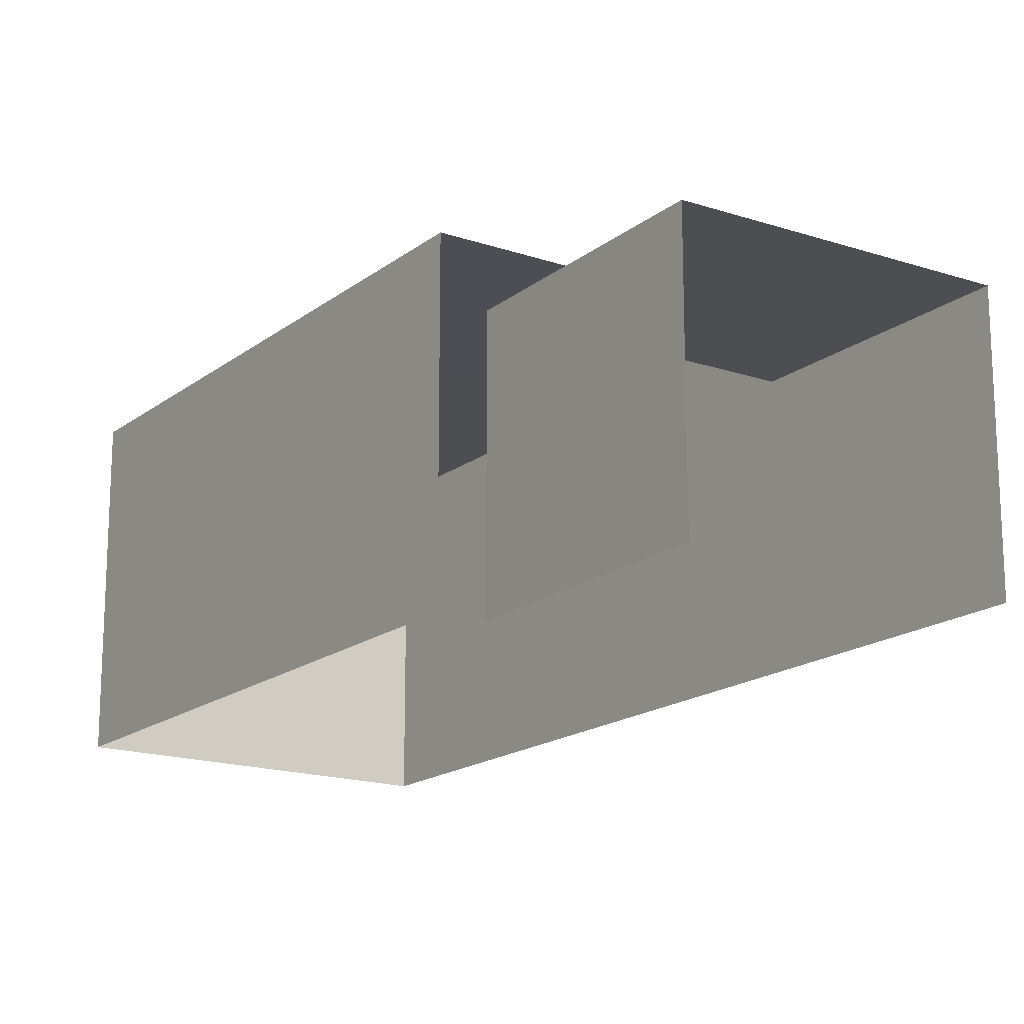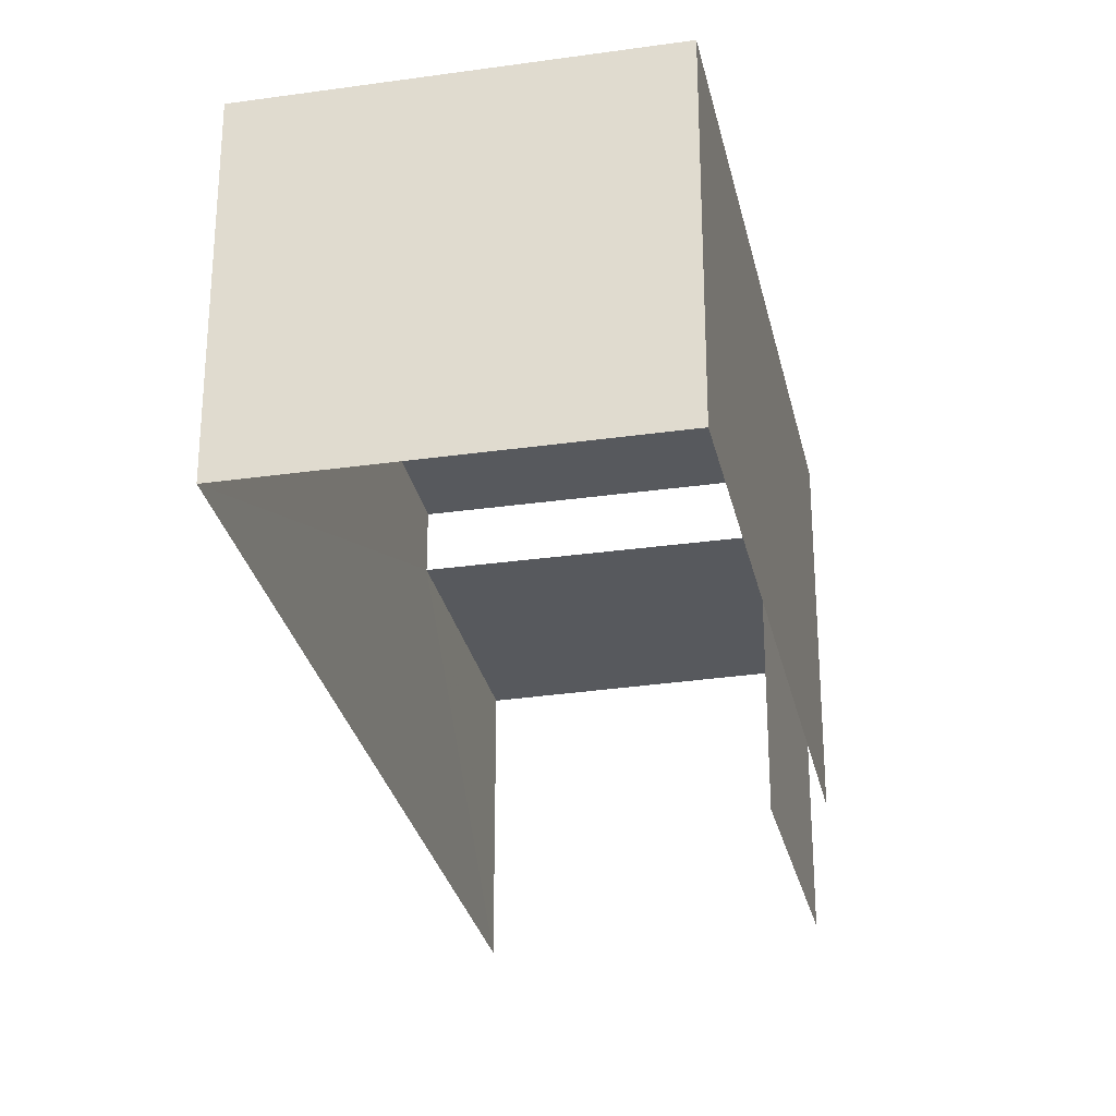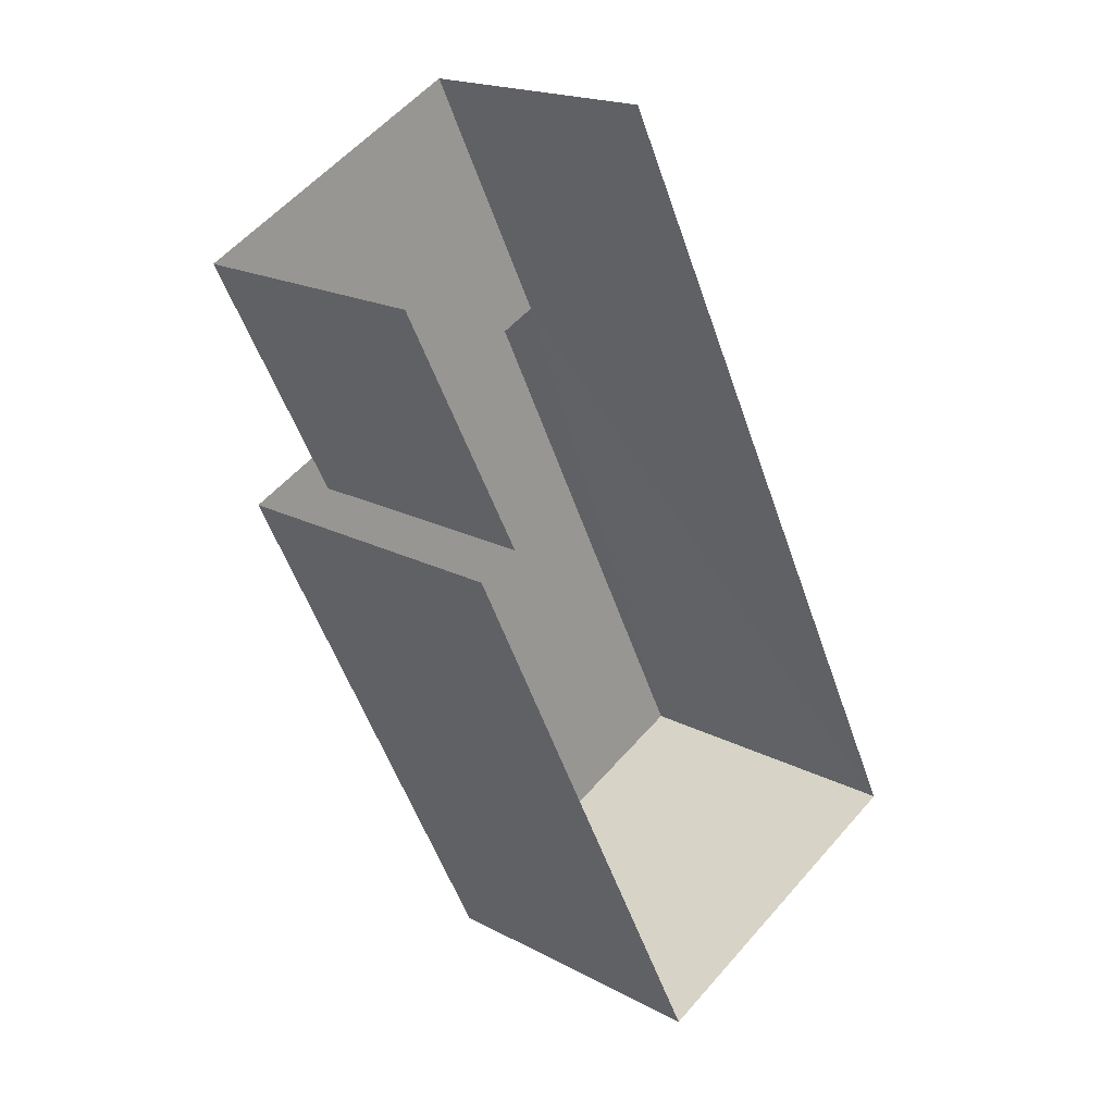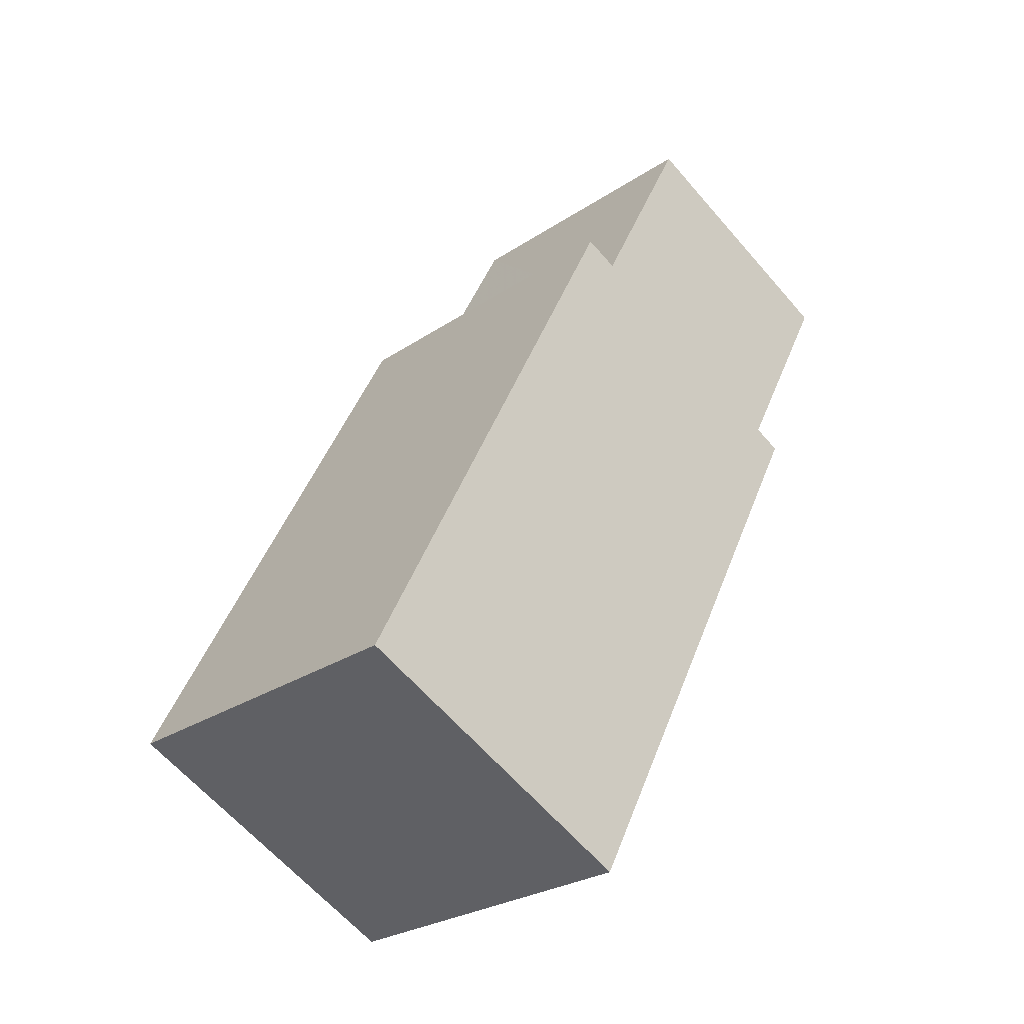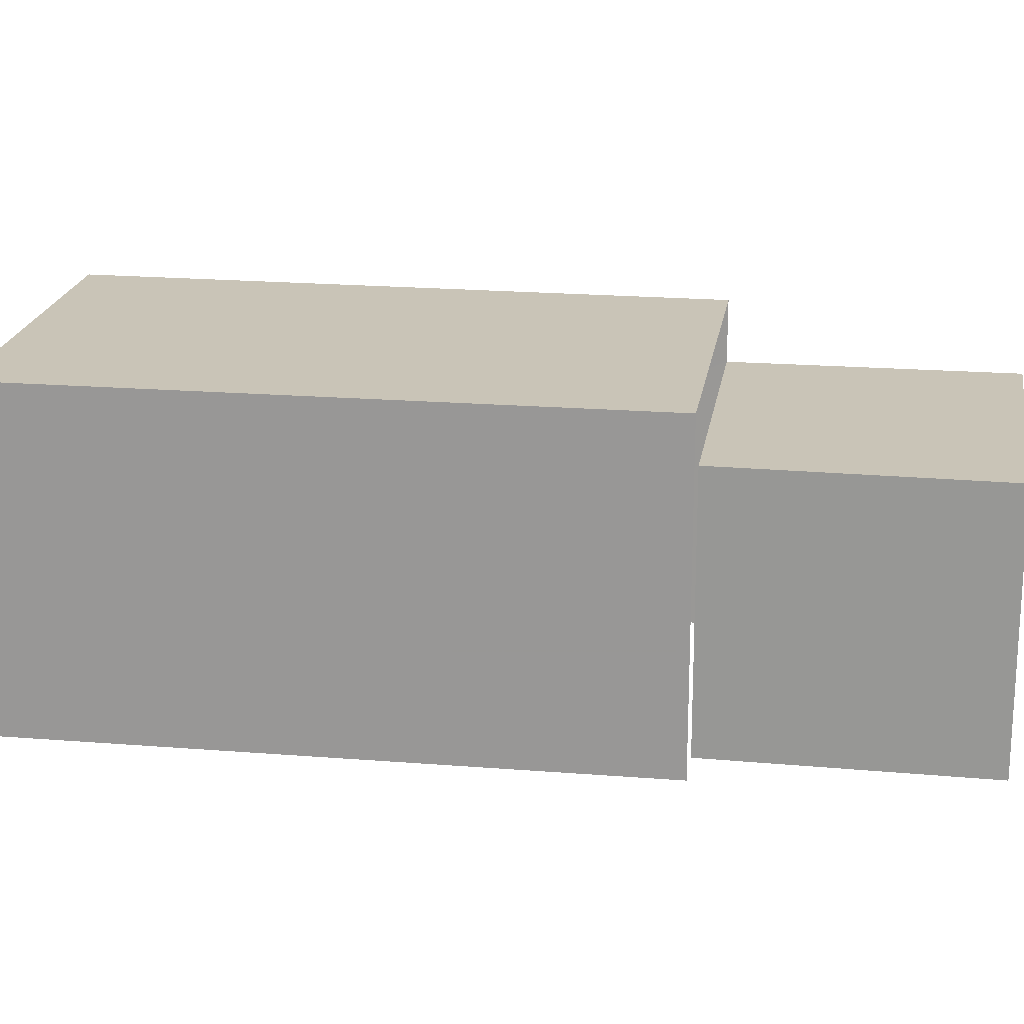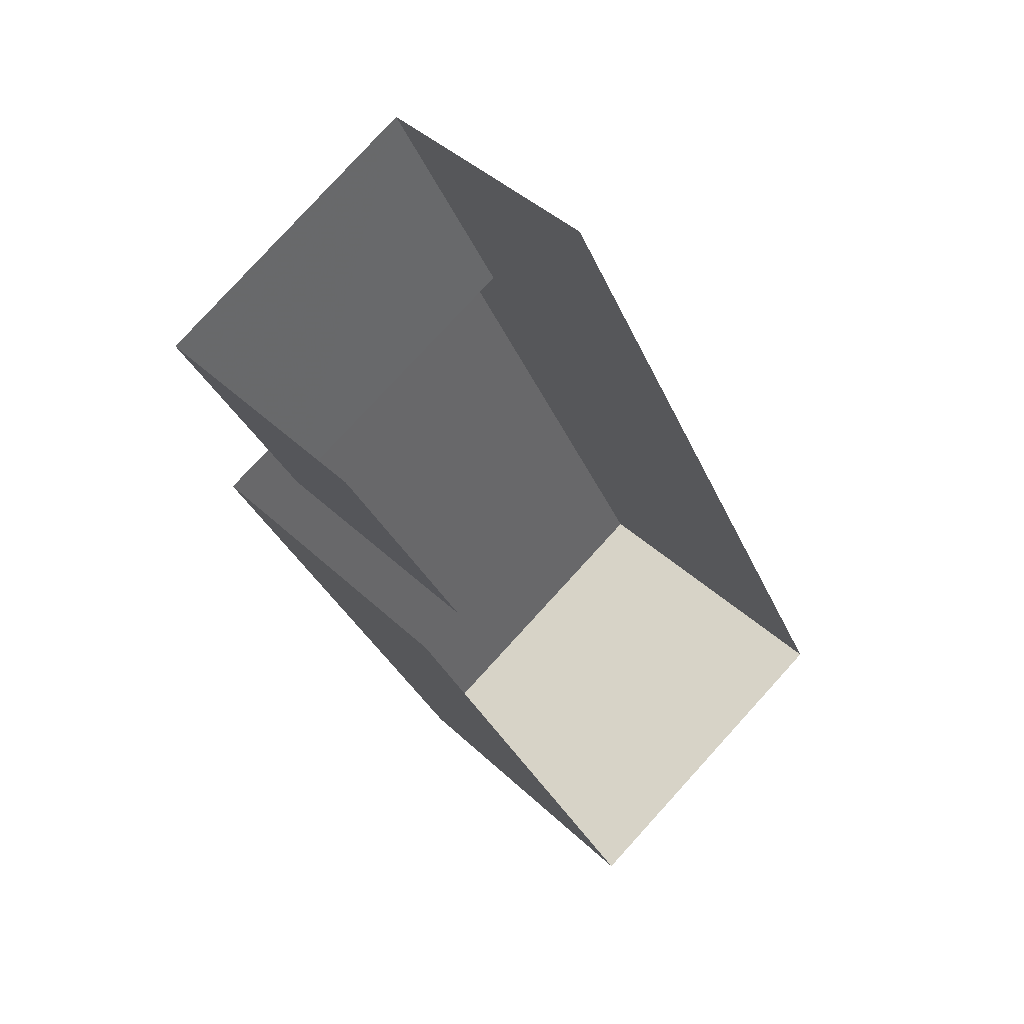
<metadata>
{"format":"obj","ext":"obj","renderer":"f3d","projection":"perspective","resolution":1024,"background":"white","views":[{"elev":-17.2,"azim":119.5,"up":"+Z"},{"elev":-29.2,"azim":-14.4,"up":"+Z"},{"elev":18.6,"azim":135.6,"up":"+Y"},{"elev":-62.8,"azim":40.8,"up":"+Y"},{"elev":19.9,"azim":72.3,"up":"+Z"},{"elev":41.1,"azim":138.9,"up":"+Y"}]}
</metadata>
<code>
v -2.237e+05 -1.28e+05 15.84
v -2.237e+05 -1.28e+05 15.84
v -2.237e+05 -1.28e+05 15.84
v -2.237e+05 -1.28e+05 15.84
v -2.237e+05 -1.28e+05 15.84
v -2.237e+05 -1.28e+05 15.84
v -2.237e+05 -1.28e+05 20.04
v -2.237e+05 -1.28e+05 20.04
v -2.237e+05 -1.28e+05 20.04
v -2.237e+05 -1.28e+05 20.04
v -2.237e+05 -1.28e+05 19.27
v -2.237e+05 -1.28e+05 19.27
v -2.237e+05 -1.28e+05 19.27
v -2.237e+05 -1.28e+05 19.27
f 1 2 3
f 3 4 1
f 5 2 1
f 6 5 1
f 6 11 8
f 8 11 9
f 6 1 11
f 9 11 14
f 13 4 3
f 13 12 4
f 7 8 9
f 10 7 9
f 11 12 13
f 14 11 13
f 7 5 6
f 8 7 6
f 10 14 2
f 2 14 3
f 10 9 14
f 3 14 13
f 11 4 12
f 11 1 4
f 10 2 5
f 7 10 5

</code>
